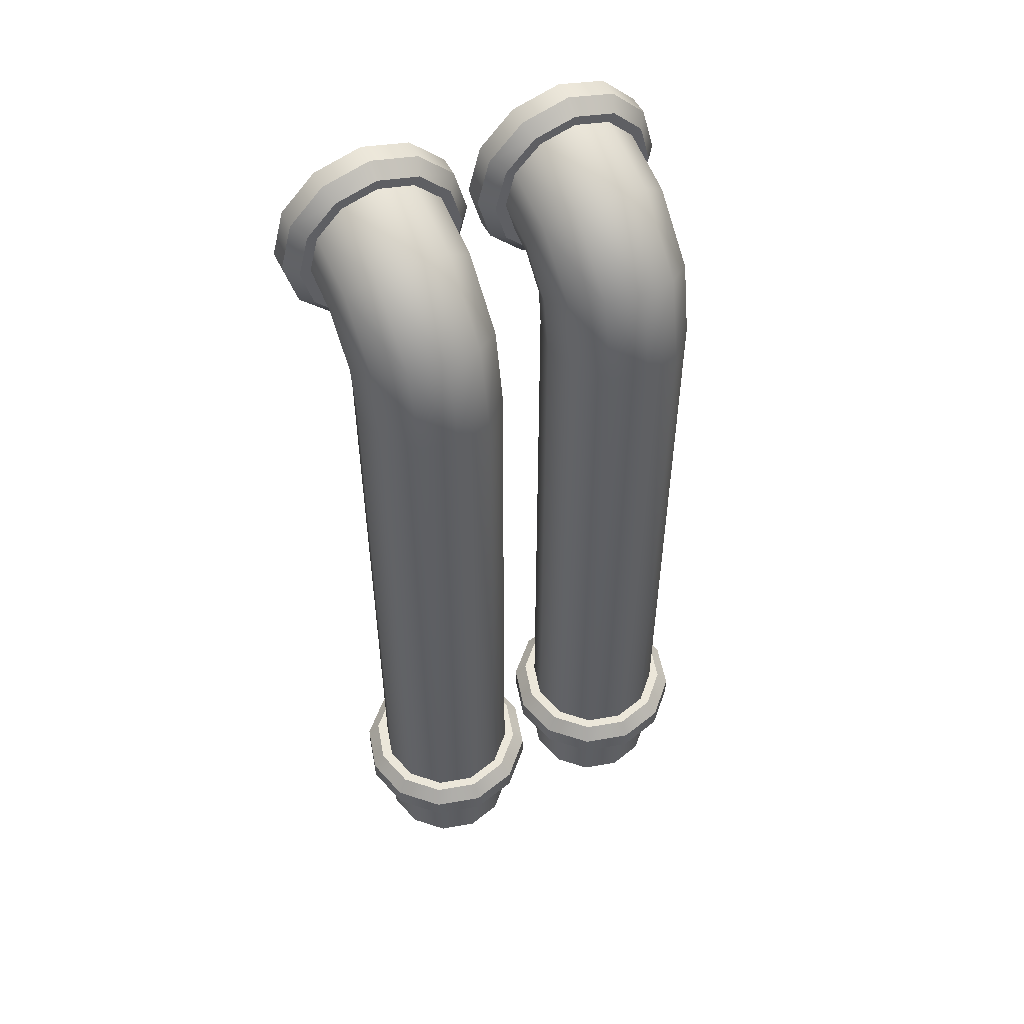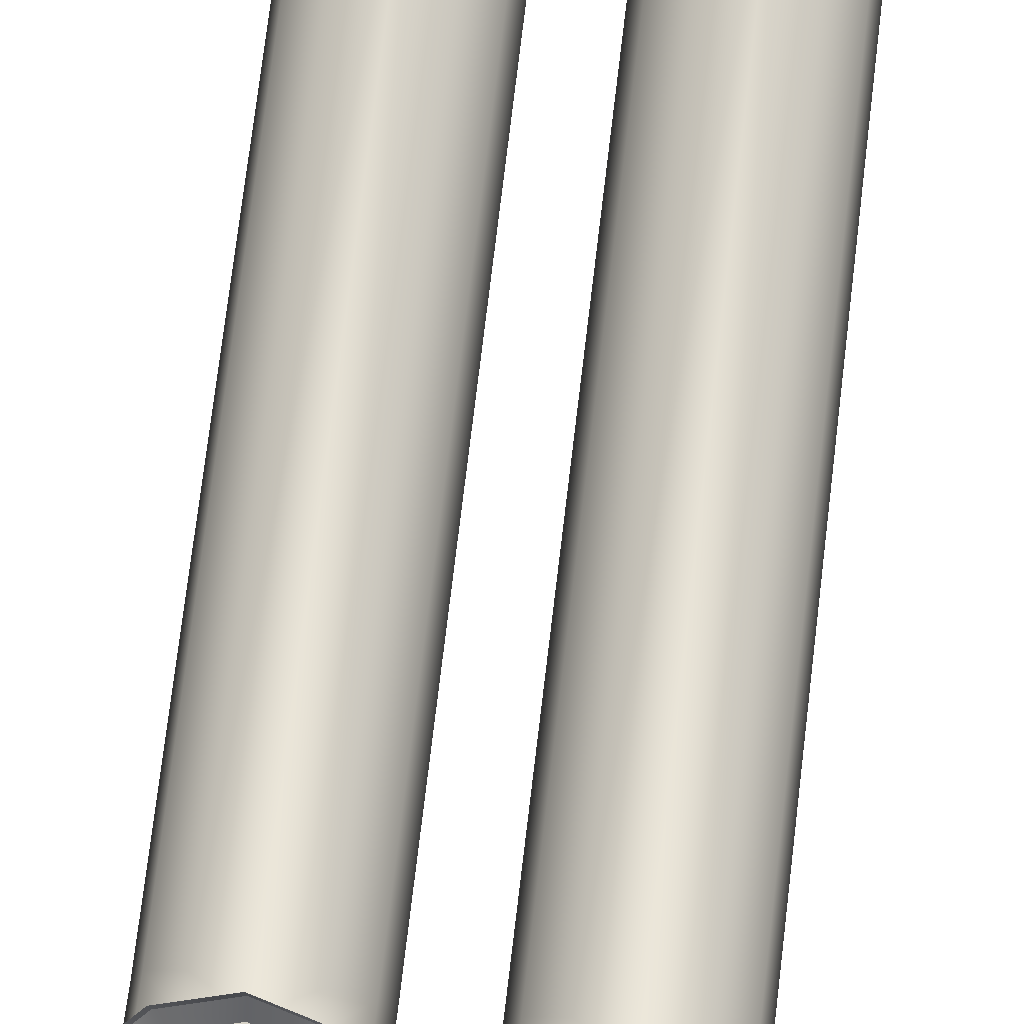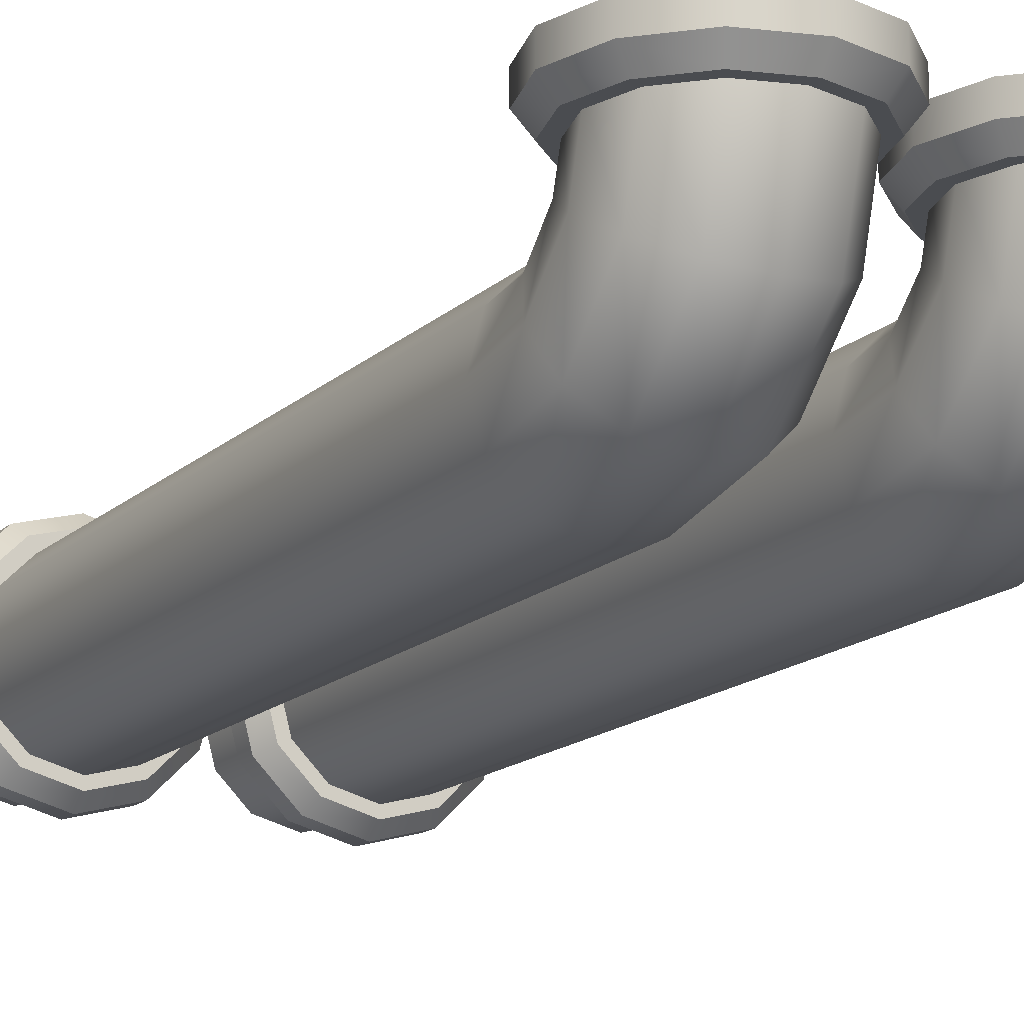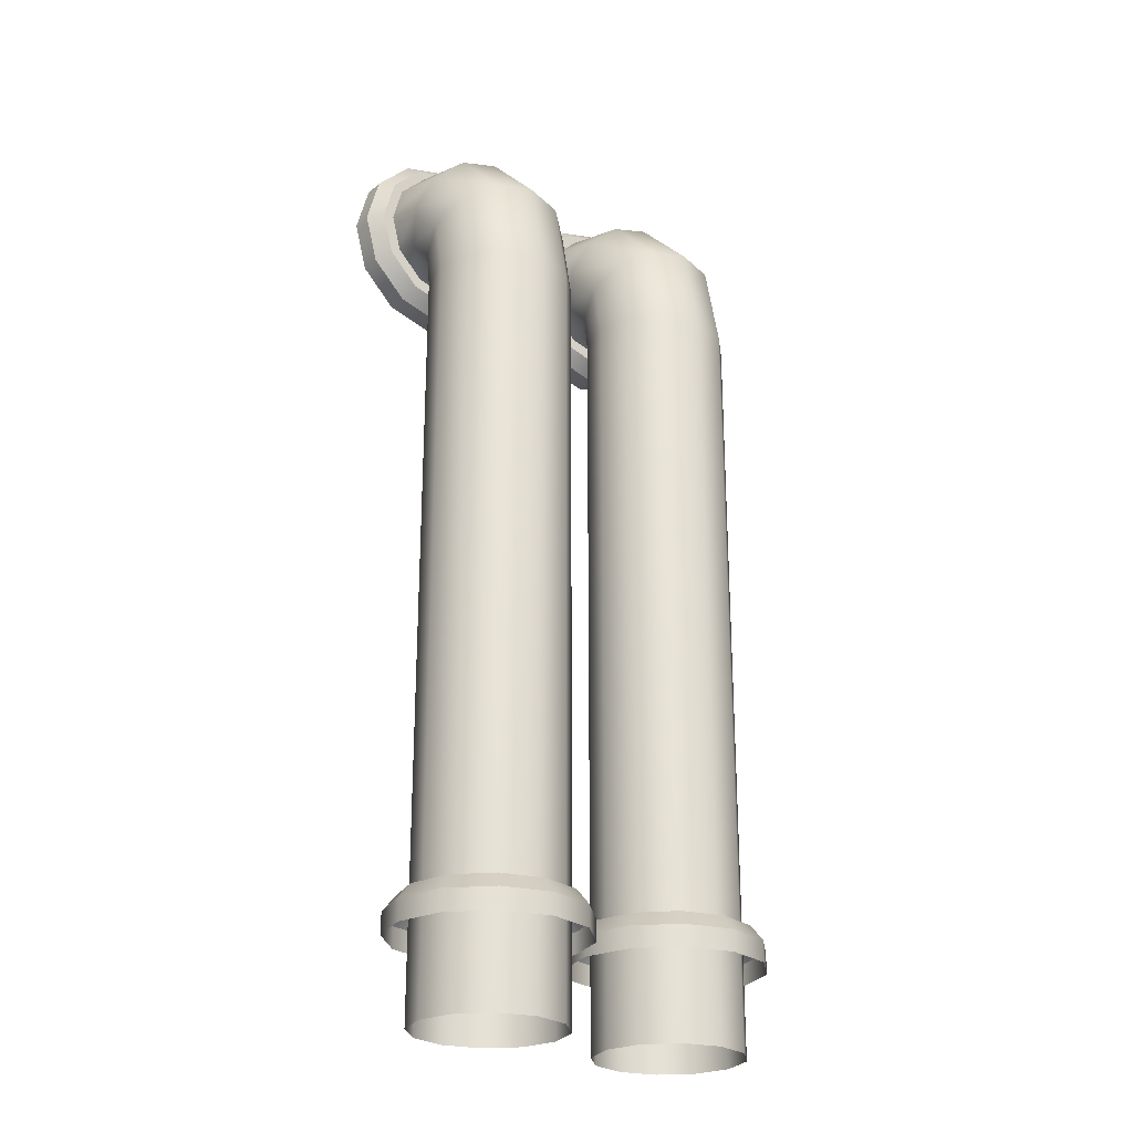
<metadata>
{"format":"obj","ext":"obj","renderer":"f3d","projection":"perspective","resolution":1024,"background":"white","views":[{"elev":52.5,"azim":154.3,"up":"+Y"},{"elev":77.2,"azim":-173.1,"up":"+Z"},{"elev":-15.0,"azim":151.4,"up":"+Z"},{"elev":-24.8,"azim":142.9,"up":"+Y"}]}
</metadata>
<code>
v -0.3869 0.9927 -0.4974
v -0.3787 0.9622 -0.5288
v -0.3869 0.9927 -0.5288
v -0.3564 0.9399 -0.4974
v -0.3564 0.9399 -0.5288
v -0.3259 0.9317 -0.5288
v -0.2954 0.9399 -0.4974
v -0.2954 0.9399 -0.5288
v -0.273 0.9622 -0.5288
v -0.273 0.9622 -0.4974
v -0.2649 0.9927 -0.5288
v -0.273 1.023 -0.4974
v -0.273 1.023 -0.5288
v -0.2954 1.046 -0.5288
v -0.3259 1.054 -0.4974
v -0.3259 1.054 -0.5288
v -0.3564 1.046 -0.5288
v -0.366 0.9207 -0.5214
v -0.3954 0.9501 -0.5039
v -0.366 0.9207 -0.5039
v -0.3564 1.046 -0.4974
v -0.3787 1.023 -0.5288
v -0.3787 1.023 -0.4974
v -0.3564 0.899 -0.6668
v -0.3787 0.2669 -0.6445
v -0.3564 0.2669 -0.6668
v -0.3787 0.899 -0.6445
v -0.3869 0.2669 -0.614
v -0.3869 0.9456 -0.6058
v -0.3869 0.899 -0.614
v -0.3787 0.9608 -0.6322
v -0.3869 0.9803 -0.5716
v -0.3787 1.007 -0.5869
v -0.3564 0.972 -0.6516
v -0.3564 1.026 -0.5981
v -0.3259 0.899 -0.675
v -0.3259 0.9761 -0.6587
v -0.3259 1.033 -0.6021
v -0.2954 0.2669 -0.6668
v -0.2954 0.899 -0.6668
v -0.273 0.899 -0.6445
v -0.2649 0.2669 -0.614
v -0.2649 0.899 -0.614
v -0.2954 0.972 -0.6516
v -0.2954 1.026 -0.5981
v -0.3564 0.2669 -0.5612
v -0.3564 0.899 -0.5612
v -0.273 0.9608 -0.6322
v -0.273 1.007 -0.5869
v -0.273 0.2669 -0.5835
v -0.273 0.899 -0.5835
v -0.2649 0.9456 -0.6058
v -0.2649 0.9803 -0.5716
v -0.273 0.2669 -0.6445
v -0.273 0.9303 -0.5794
v -0.273 0.9539 -0.5564
v -0.2954 0.2669 -0.5612
v -0.2954 0.899 -0.5612
v -0.2954 0.9192 -0.5601
v -0.2954 0.9345 -0.5452
v -0.3259 0.9151 -0.553
v -0.3259 0.9275 -0.5411
v -0.3564 0.9192 -0.5601
v -0.3564 0.9345 -0.5452
v -0.3787 0.899 -0.5835
v -0.3787 0.2669 -0.5835
v -0.3259 0.2669 -0.675
v -0.3787 0.9303 -0.5794
v -0.3787 0.9539 -0.5564
v -0.3259 0.2669 -0.553
v -0.2857 0.9207 -0.5039
v -0.3259 0.91 -0.5214
v -0.3259 0.91 -0.5039
v -0.3954 1.03 -0.5214
v -0.366 1.06 -0.5039
v -0.3954 1.03 -0.5039
v -0.2857 1.06 -0.5214
v -0.2563 1.03 -0.5039
v -0.2857 1.06 -0.5039
v -0.2563 0.9501 -0.5214
v -0.2563 0.9501 -0.5039
v -0.2907 1.051 -0.534
v -0.361 1.051 -0.534
v -0.3961 0.9903 -0.534
v -0.3259 1.071 -0.5039
v -0.2456 0.9903 -0.5214
v -0.2456 0.9903 -0.5039
v -0.4062 0.9903 -0.5039
v -0.366 1.06 -0.5214
v -0.2563 1.03 -0.5214
v -0.3954 0.9501 -0.5214
v -0.4062 0.9903 -0.5214
v -0.361 0.9294 -0.534
v -0.3259 0.92 -0.534
v -0.2857 0.9207 -0.5214
v -0.265 0.9551 -0.534
v -0.2556 0.9903 -0.534
v -0.265 1.025 -0.534
v -0.3259 1.061 -0.534
v -0.3259 1.071 -0.5214
v -0.3867 1.025 -0.534
v -0.3787 0.9622 -0.4974
v -0.3259 0.9317 -0.4974
v -0.2649 0.9927 -0.4974
v -0.2954 1.046 -0.4974
v -0.3867 0.9551 -0.534
v -0.2907 0.9294 -0.534
v -0.366 0.3528 -0.6825
v -0.3954 0.3352 -0.6531
v -0.366 0.3352 -0.6825
v -0.2857 0.3352 -0.6825
v -0.3259 0.3528 -0.6933
v -0.3259 0.3352 -0.6933
v -0.3954 0.3528 -0.5728
v -0.366 0.3352 -0.5434
v -0.3954 0.3352 -0.5728
v -0.2857 0.3528 -0.5434
v -0.2563 0.3352 -0.5728
v -0.2857 0.3352 -0.5434
v -0.2563 0.3528 -0.6531
v -0.2563 0.3352 -0.6531
v -0.2907 0.3653 -0.5521
v -0.361 0.3653 -0.5521
v -0.3961 0.3653 -0.6129
v -0.3259 0.3352 -0.5326
v -0.2456 0.3528 -0.6129
v -0.2456 0.3352 -0.6129
v -0.4062 0.3352 -0.6129
v -0.366 0.3528 -0.5434
v -0.2563 0.3528 -0.5728
v -0.3954 0.3528 -0.6531
v -0.4062 0.3528 -0.6129
v -0.361 0.3653 -0.6738
v -0.3259 0.3653 -0.6832
v -0.2857 0.3528 -0.6825
v -0.265 0.3653 -0.6481
v -0.2556 0.3653 -0.6129
v -0.265 0.3653 -0.5778
v -0.3259 0.3653 -0.5427
v -0.3259 0.3528 -0.5326
v -0.3867 0.3653 -0.5778
v -0.3867 0.3653 -0.6481
v -0.2907 0.3653 -0.6738
v -0.2169 0.9927 -0.4974
v -0.2087 0.9622 -0.5288
v -0.2169 0.9927 -0.5288
v -0.1864 0.9399 -0.4974
v -0.1864 0.9399 -0.5288
v -0.1559 0.9317 -0.5288
v -0.1254 0.9399 -0.4974
v -0.1254 0.9399 -0.5288
v -0.103 0.9622 -0.5288
v -0.103 0.9622 -0.4974
v -0.09487 0.9927 -0.5288
v -0.103 1.023 -0.4974
v -0.103 1.023 -0.5288
v -0.1254 1.046 -0.5288
v -0.1559 1.054 -0.4974
v -0.1559 1.054 -0.5288
v -0.1864 1.046 -0.5288
v -0.196 0.9207 -0.5214
v -0.2254 0.9501 -0.5039
v -0.196 0.9207 -0.5039
v -0.1864 1.046 -0.4974
v -0.2087 1.023 -0.5288
v -0.2087 1.023 -0.4974
v -0.1864 0.899 -0.6668
v -0.2087 0.2669 -0.6445
v -0.1864 0.2669 -0.6668
v -0.2087 0.899 -0.6445
v -0.2169 0.2669 -0.614
v -0.2169 0.9456 -0.6058
v -0.2169 0.899 -0.614
v -0.2087 0.9608 -0.6322
v -0.2169 0.9803 -0.5716
v -0.2087 1.007 -0.5869
v -0.1864 0.972 -0.6516
v -0.1864 1.026 -0.5981
v -0.1559 0.899 -0.675
v -0.1559 0.9761 -0.6587
v -0.1559 1.033 -0.6021
v -0.1254 0.2669 -0.6668
v -0.1254 0.899 -0.6668
v -0.103 0.899 -0.6445
v -0.09487 0.2669 -0.614
v -0.09487 0.899 -0.614
v -0.1254 0.972 -0.6516
v -0.1254 1.026 -0.5981
v -0.1864 0.2669 -0.5612
v -0.1864 0.899 -0.5612
v -0.103 0.9608 -0.6322
v -0.103 1.007 -0.5869
v -0.103 0.2669 -0.5835
v -0.103 0.899 -0.5835
v -0.09487 0.9456 -0.6058
v -0.09487 0.9803 -0.5716
v -0.103 0.2669 -0.6445
v -0.103 0.9303 -0.5794
v -0.103 0.9539 -0.5564
v -0.1254 0.2669 -0.5612
v -0.1254 0.899 -0.5612
v -0.1254 0.9192 -0.5601
v -0.1254 0.9345 -0.5452
v -0.1559 0.9151 -0.553
v -0.1559 0.9275 -0.5411
v -0.1864 0.9192 -0.5601
v -0.1864 0.9345 -0.5452
v -0.2087 0.899 -0.5835
v -0.2087 0.2669 -0.5835
v -0.1559 0.2669 -0.675
v -0.2087 0.9303 -0.5794
v -0.2087 0.9539 -0.5564
v -0.1559 0.2669 -0.553
v -0.1157 0.9207 -0.5039
v -0.1559 0.91 -0.5214
v -0.1559 0.91 -0.5039
v -0.2254 1.03 -0.5214
v -0.196 1.06 -0.5039
v -0.2254 1.03 -0.5039
v -0.1157 1.06 -0.5214
v -0.08632 1.03 -0.5039
v -0.1157 1.06 -0.5039
v -0.08632 0.9501 -0.5214
v -0.08632 0.9501 -0.5039
v -0.1207 1.051 -0.534
v -0.191 1.051 -0.534
v -0.2261 0.9903 -0.534
v -0.1559 1.071 -0.5039
v -0.07556 0.9903 -0.5214
v -0.07556 0.9903 -0.5039
v -0.2362 0.9903 -0.5039
v -0.196 1.06 -0.5214
v -0.08632 1.03 -0.5214
v -0.2254 0.9501 -0.5214
v -0.2362 0.9903 -0.5214
v -0.191 0.9294 -0.534
v -0.1559 0.92 -0.534
v -0.1157 0.9207 -0.5214
v -0.09501 0.9551 -0.534
v -0.08559 0.9903 -0.534
v -0.09501 1.025 -0.534
v -0.1559 1.061 -0.534
v -0.1559 1.071 -0.5214
v -0.2167 1.025 -0.534
v -0.2087 0.9622 -0.4974
v -0.1559 0.9317 -0.4974
v -0.09487 0.9927 -0.4974
v -0.1254 1.046 -0.4974
v -0.2167 0.9551 -0.534
v -0.1207 0.9294 -0.534
v -0.196 0.3528 -0.6825
v -0.2254 0.3352 -0.6531
v -0.196 0.3352 -0.6825
v -0.1157 0.3352 -0.6825
v -0.1559 0.3528 -0.6933
v -0.1559 0.3352 -0.6933
v -0.2254 0.3528 -0.5728
v -0.196 0.3352 -0.5434
v -0.2254 0.3352 -0.5728
v -0.1157 0.3528 -0.5434
v -0.08632 0.3352 -0.5728
v -0.1157 0.3352 -0.5434
v -0.08632 0.3528 -0.6531
v -0.08632 0.3352 -0.6531
v -0.1207 0.3653 -0.5521
v -0.191 0.3653 -0.5521
v -0.2261 0.3653 -0.6129
v -0.1559 0.3352 -0.5326
v -0.07556 0.3528 -0.6129
v -0.07556 0.3352 -0.6129
v -0.2362 0.3352 -0.6129
v -0.196 0.3528 -0.5434
v -0.08632 0.3528 -0.5728
v -0.2254 0.3528 -0.6531
v -0.2362 0.3528 -0.6129
v -0.191 0.3653 -0.6738
v -0.1559 0.3653 -0.6832
v -0.1157 0.3528 -0.6825
v -0.09501 0.3653 -0.6481
v -0.08559 0.3653 -0.6129
v -0.09501 0.3653 -0.5778
v -0.1559 0.3653 -0.5427
v -0.1559 0.3528 -0.5326
v -0.2167 0.3653 -0.5778
v -0.2167 0.3653 -0.6481
v -0.1207 0.3653 -0.6738
f 43 54 41
f 8 103 6
f 89 99 83
f 41 39 40
f 27 28 30
f 98 86 97
f 92 101 84
f 85 77 100
f 16 21 15
f 5 102 2
f 94 18 93
f 5 103 4
f 16 105 14
f 18 106 93
f 27 30 29
f 49 44 45
f 33 32 3
f 24 27 31
f 29 69 32
f 35 33 22
f 36 24 34
f 45 37 38
f 14 38 16
f 19 92 91
f 40 67 36
f 44 40 36
f 89 85 100
f 97 80 96
f 48 41 40
f 56 52 53
f 13 49 45
f 52 43 41
f 31 32 33
f 11 53 49
f 58 50 51
f 55 51 43
f 34 33 35
f 9 56 53
f 13 104 11
f 59 58 51
f 60 59 55
f 8 60 56
f 62 61 59
f 6 62 60
f 63 61 62
f 64 62 6
f 36 26 24
f 81 95 80
f 65 47 63
f 68 63 64
f 69 64 5
f 20 91 18
f 58 70 57
f 30 65 68
f 38 17 16
f 32 69 2
f 101 99 96
f 37 35 38
f 10 11 104
f 28 65 30
f 79 90 77
f 76 92 88
f 51 42 43
f 73 95 71
f 22 1 23
f 47 70 61
f 80 107 96
f 26 27 24
f 91 84 106
f 66 47 65
f 13 105 12
f 95 94 107
f 74 83 101
f 53 48 49
f 21 22 23
f 100 82 99
f 76 89 74
f 27 29 31
f 33 3 22
f 24 31 34
f 35 22 17
f 36 34 37
f 44 36 37
f 3 102 1
f 48 40 44
f 13 45 14
f 52 41 48
f 11 49 13
f 55 43 52
f 9 53 11
f 59 51 55
f 60 55 56
f 8 56 9
f 61 58 59
f 62 59 60
f 6 60 8
f 47 61 63
f 63 62 64
f 64 6 5
f 65 63 68
f 68 64 69
f 69 5 2
f 30 68 29
f 32 2 3
f 86 81 80
f 78 86 90
f 82 90 98
f 73 18 72
f 8 10 7
f 123 140 139
f 138 126 137
f 132 141 124
f 125 117 140
f 134 108 133
f 133 131 142
f 131 128 132
f 129 125 140
f 137 120 136
f 121 135 120
f 110 131 108
f 141 139 136
f 119 130 117
f 116 132 128
f 113 135 111
f 120 143 136
f 131 124 142
f 135 134 143
f 129 141 114
f 140 122 139
f 116 129 114
f 127 120 126
f 118 126 130
f 117 138 122
f 113 108 112
f 186 197 184
f 151 246 149
f 232 242 226
f 184 182 183
f 170 171 173
f 241 229 240
f 235 244 227
f 228 220 243
f 159 164 158
f 148 245 145
f 237 161 236
f 148 246 147
f 159 248 157
f 236 234 249
f 170 173 172
f 192 187 188
f 176 175 146
f 167 170 174
f 172 212 175
f 178 176 165
f 179 167 177
f 188 180 181
f 157 181 159
f 162 235 234
f 183 210 179
f 187 183 179
f 232 228 243
f 240 223 239
f 191 184 183
f 199 195 196
f 156 192 188
f 195 186 184
f 174 175 176
f 154 196 192
f 201 193 194
f 198 194 186
f 177 176 178
f 152 199 196
f 156 247 154
f 202 201 194
f 203 202 198
f 151 203 199
f 205 204 202
f 149 205 203
f 206 204 205
f 207 205 149
f 179 169 167
f 224 238 223
f 208 190 206
f 211 206 207
f 212 207 148
f 163 234 161
f 201 213 200
f 173 208 211
f 181 160 159
f 175 212 145
f 244 242 239
f 180 178 181
f 153 154 247
f 171 208 173
f 222 233 220
f 219 235 231
f 194 185 186
f 216 238 214
f 165 144 166
f 190 213 204
f 223 250 239
f 169 170 167
f 234 227 249
f 209 190 208
f 156 248 155
f 238 237 250
f 217 226 244
f 196 191 192
f 160 166 164
f 243 225 242
f 219 232 217
f 170 172 174
f 176 146 165
f 167 174 177
f 178 165 160
f 179 177 180
f 187 179 180
f 146 245 144
f 191 183 187
f 156 188 157
f 195 184 191
f 154 192 156
f 198 186 195
f 152 196 154
f 202 194 198
f 203 198 199
f 151 199 152
f 204 201 202
f 205 202 203
f 149 203 151
f 190 204 206
f 206 205 207
f 207 149 148
f 208 206 211
f 211 207 212
f 212 148 145
f 173 211 172
f 175 145 146
f 230 223 229
f 221 229 233
f 225 233 241
f 216 161 215
f 151 153 150
f 266 283 282
f 281 269 280
f 275 284 267
f 268 260 283
f 277 251 276
f 276 274 285
f 274 271 275
f 272 268 283
f 280 263 279
f 264 278 263
f 253 274 251
f 284 282 279
f 262 273 260
f 259 275 271
f 256 278 254
f 263 286 279
f 274 267 285
f 278 277 286
f 257 266 284
f 283 265 282
f 259 272 257
f 270 263 269
f 261 269 273
f 260 281 265
f 256 251 255
f 43 42 54
f 8 7 103
f 89 100 99
f 41 54 39
f 27 25 28
f 98 90 86
f 92 74 101
f 85 79 77
f 16 17 21
f 5 4 102
f 94 72 18
f 5 6 103
f 16 15 105
f 18 91 106
f 49 48 44
f 29 68 69
f 45 44 37
f 14 45 38
f 19 88 92
f 40 39 67
f 89 75 85
f 97 86 80
f 56 55 52
f 31 29 32
f 58 57 50
f 34 31 33
f 13 12 104
f 36 67 26
f 81 71 95
f 20 19 91
f 58 61 70
f 38 35 17
f 99 82 98
f 98 97 96
f 96 107 106
f 107 94 106
f 94 93 106
f 106 84 101
f 101 83 99
f 99 98 96
f 106 101 96
f 37 34 35
f 10 9 11
f 28 66 65
f 79 78 90
f 76 74 92
f 51 50 42
f 73 72 95
f 22 3 1
f 47 46 70
f 80 95 107
f 26 25 27
f 91 92 84
f 66 46 47
f 13 14 105
f 95 72 94
f 74 89 83
f 53 52 48
f 21 17 22
f 100 77 82
f 76 75 89
f 3 2 102
f 86 87 81
f 78 87 86
f 82 77 90
f 73 20 18
f 8 9 10
f 123 129 140
f 138 130 126
f 132 114 141
f 125 119 117
f 134 112 108
f 133 108 131
f 131 109 128
f 129 115 125
f 137 126 120
f 121 111 135
f 110 109 131
f 139 122 138
f 138 137 136
f 136 143 142
f 143 134 142
f 134 133 142
f 142 124 141
f 141 123 139
f 139 138 136
f 142 141 136
f 119 118 130
f 116 114 132
f 113 112 135
f 120 135 143
f 131 132 124
f 135 112 134
f 129 123 141
f 140 117 122
f 116 115 129
f 127 121 120
f 118 127 126
f 117 130 138
f 113 110 108
f 186 185 197
f 151 150 246
f 232 243 242
f 184 197 182
f 170 168 171
f 241 233 229
f 235 217 244
f 228 222 220
f 159 160 164
f 148 147 245
f 237 215 161
f 148 149 246
f 159 158 248
f 236 161 234
f 192 191 187
f 172 211 212
f 188 187 180
f 157 188 181
f 162 231 235
f 183 182 210
f 232 218 228
f 240 229 223
f 199 198 195
f 174 172 175
f 201 200 193
f 177 174 176
f 156 155 247
f 179 210 169
f 224 214 238
f 163 162 234
f 201 204 213
f 181 178 160
f 242 225 241
f 241 240 239
f 239 250 249
f 250 237 249
f 237 236 249
f 249 227 244
f 244 226 242
f 242 241 239
f 249 244 239
f 180 177 178
f 153 152 154
f 171 209 208
f 222 221 233
f 219 217 235
f 194 193 185
f 216 215 238
f 165 146 144
f 190 189 213
f 223 238 250
f 169 168 170
f 234 235 227
f 209 189 190
f 156 157 248
f 238 215 237
f 217 232 226
f 196 195 191
f 160 165 166
f 243 220 225
f 219 218 232
f 146 145 245
f 230 224 223
f 221 230 229
f 225 220 233
f 216 163 161
f 151 152 153
f 266 272 283
f 281 273 269
f 275 257 284
f 268 262 260
f 277 255 251
f 276 251 274
f 274 252 271
f 272 258 268
f 280 269 263
f 264 254 278
f 253 252 274
f 282 265 281
f 281 280 279
f 279 286 285
f 286 277 285
f 277 276 285
f 285 267 284
f 284 266 282
f 282 281 279
f 285 284 279
f 262 261 273
f 259 257 275
f 256 255 278
f 263 278 286
f 274 275 267
f 278 255 277
f 257 272 266
f 283 260 265
f 259 258 272
f 270 264 263
f 261 270 269
f 260 273 281
f 256 253 251

</code>
